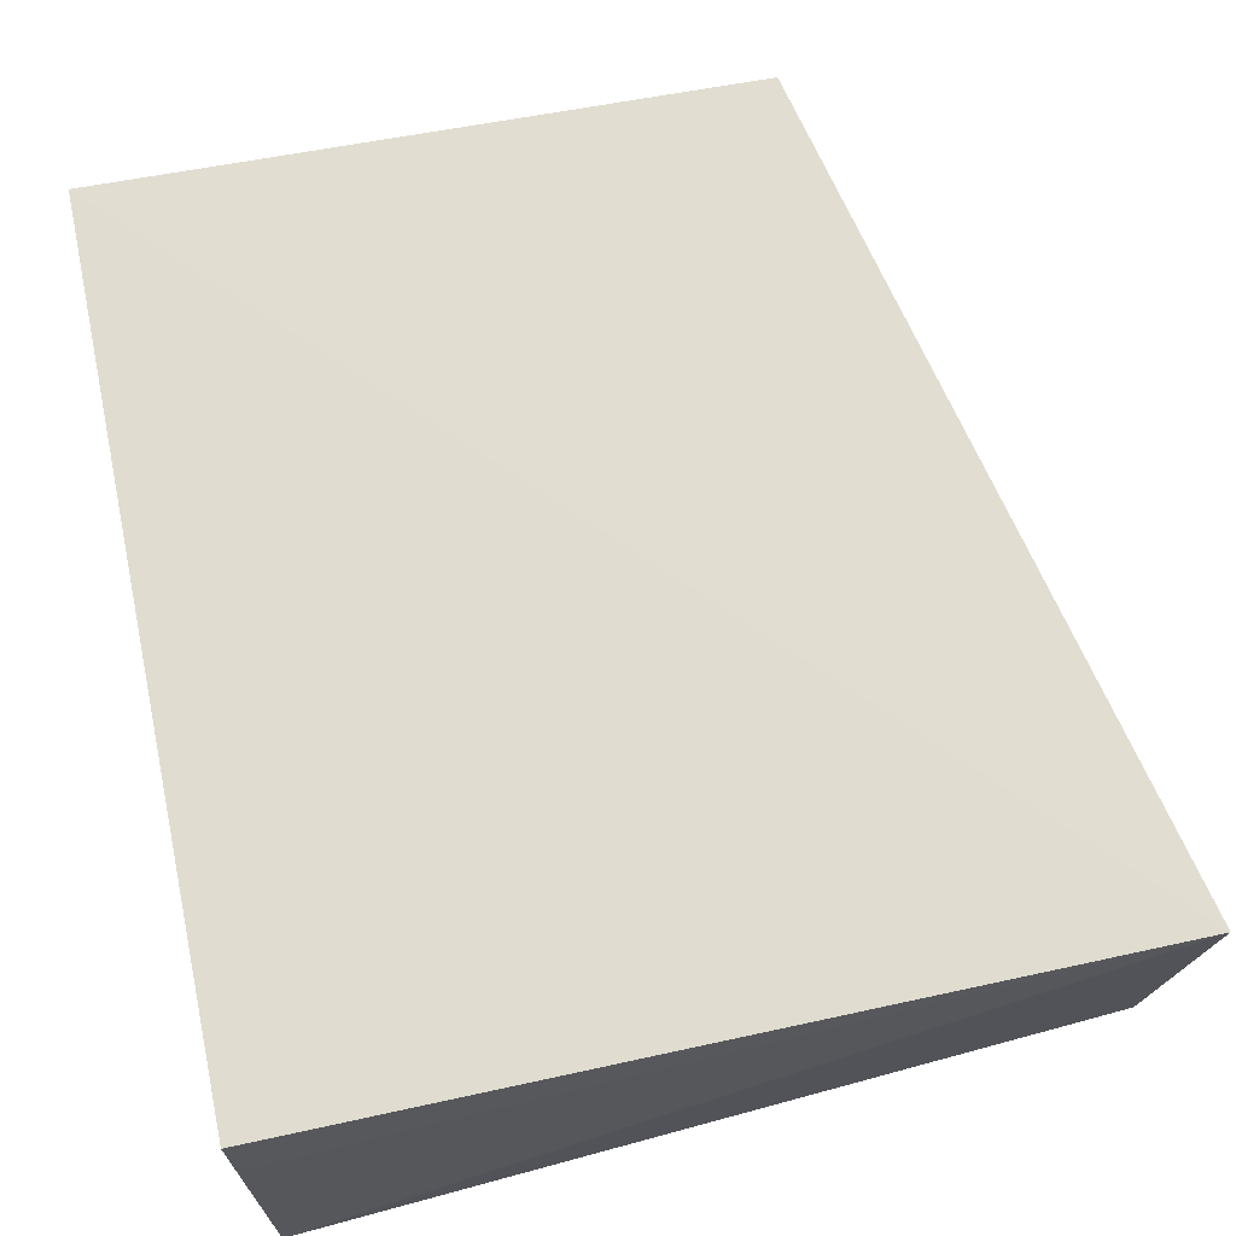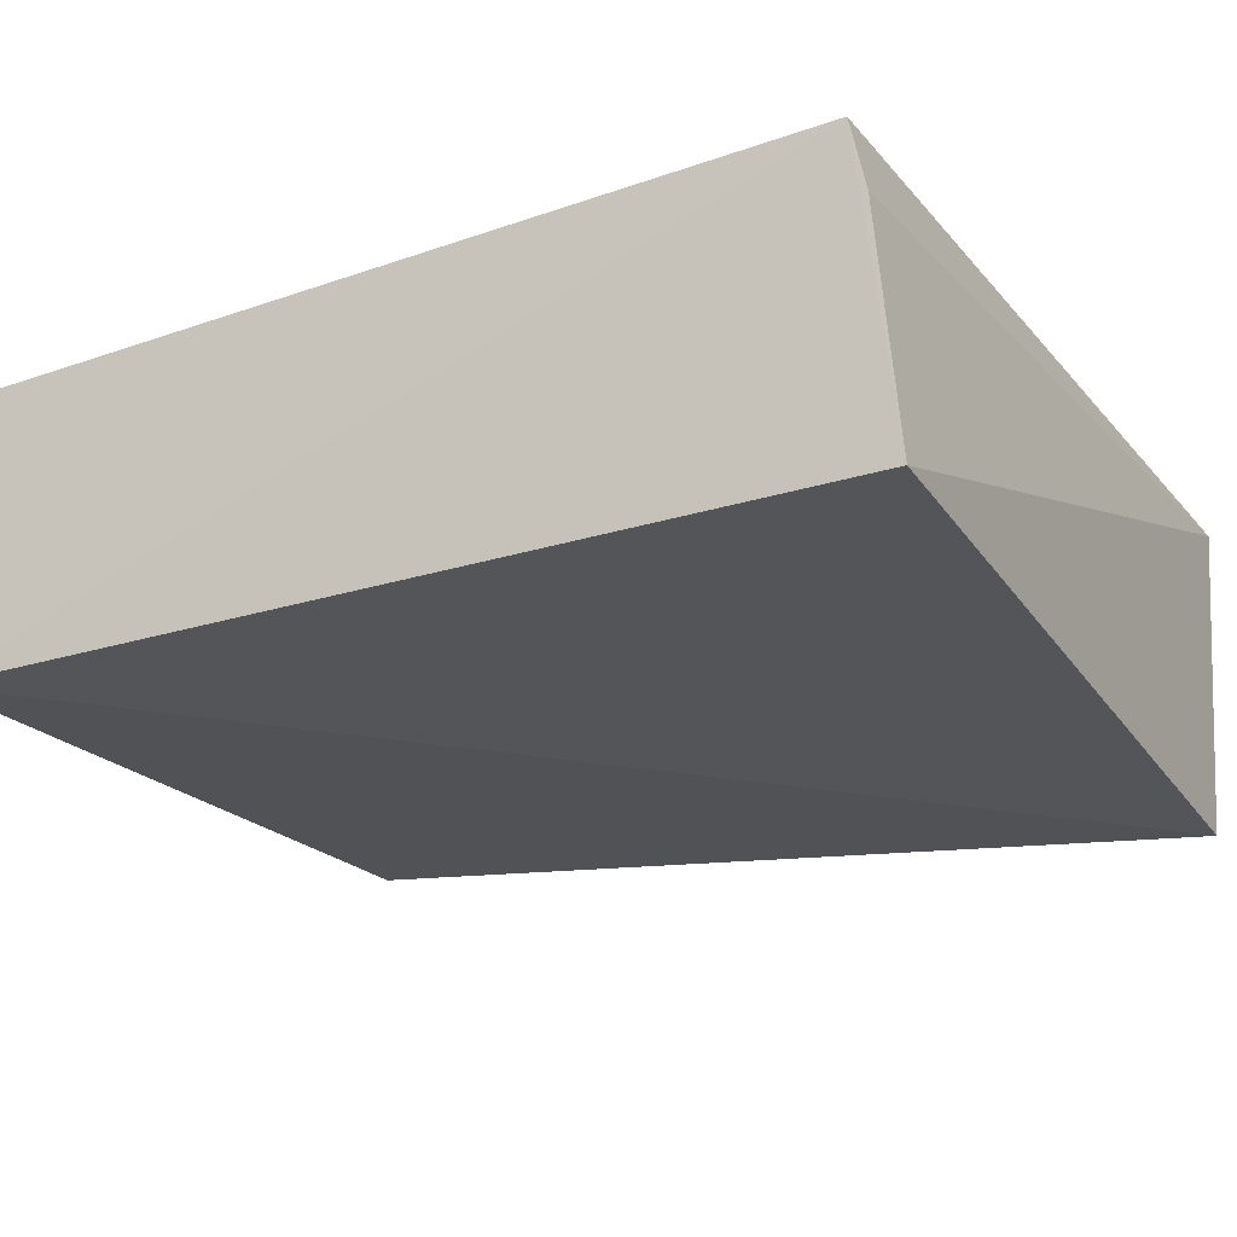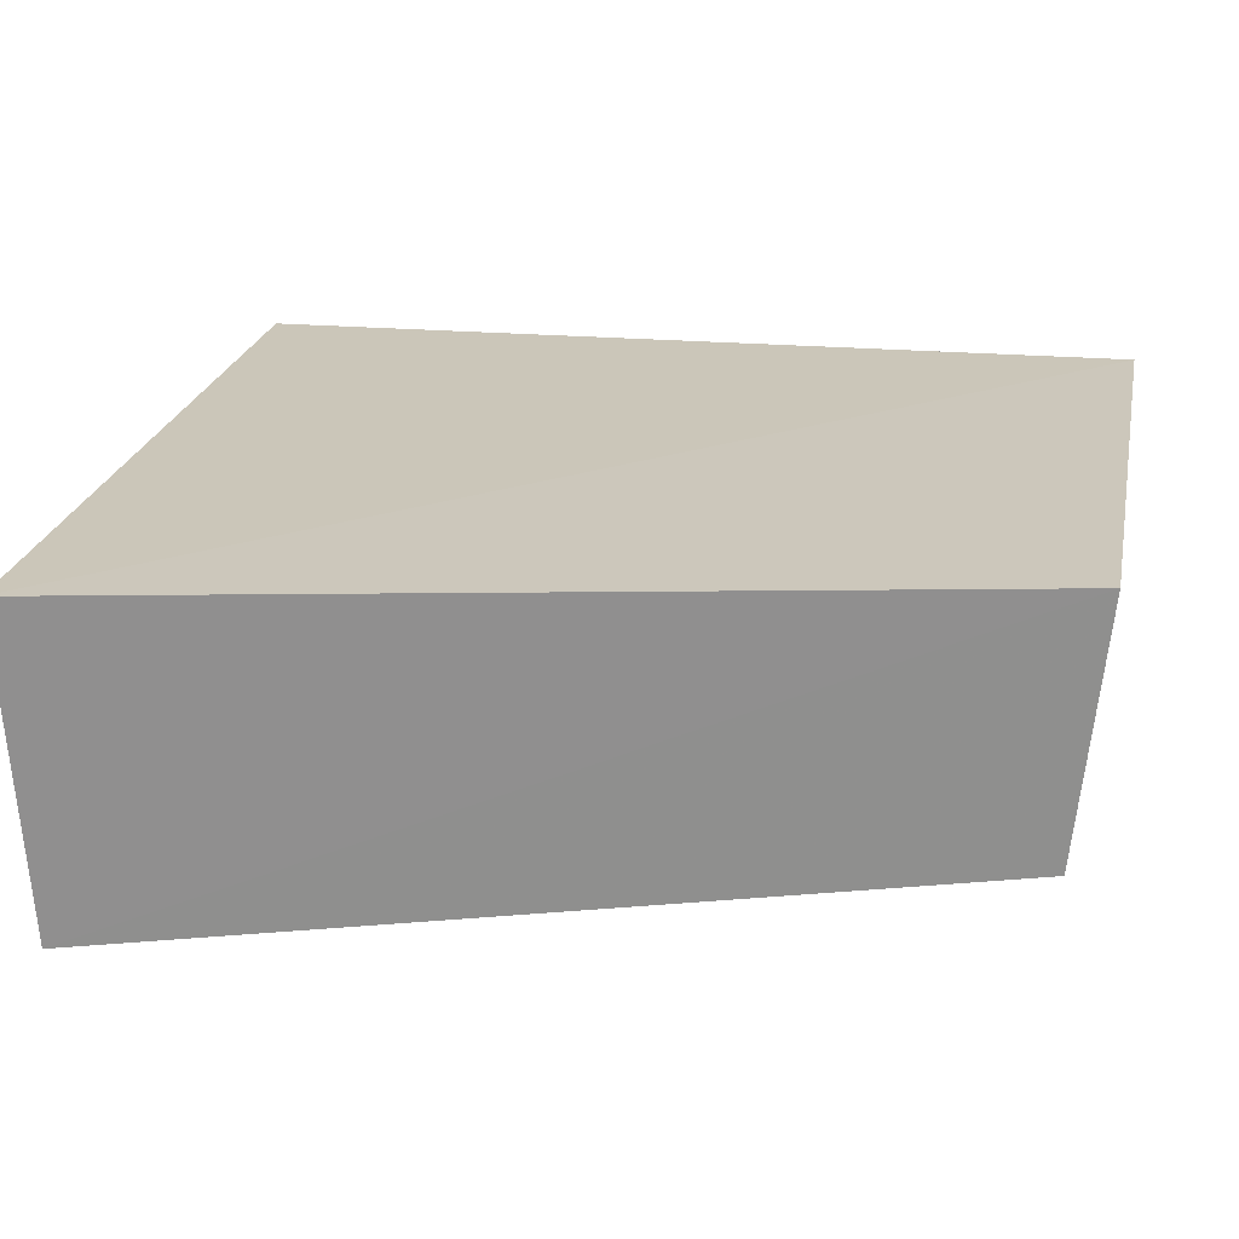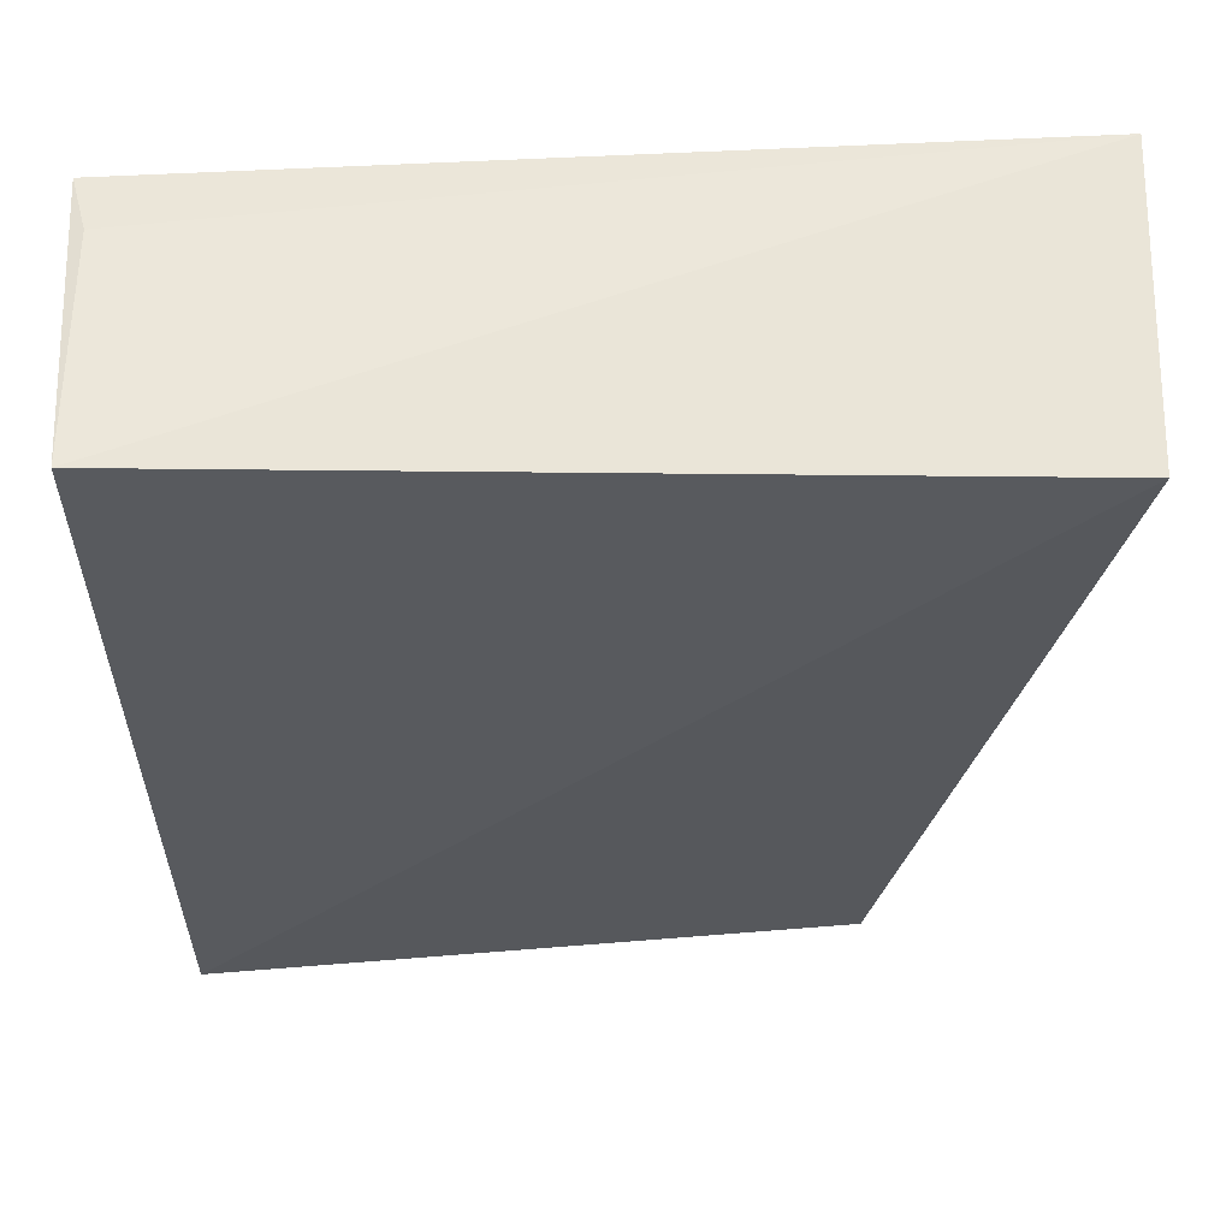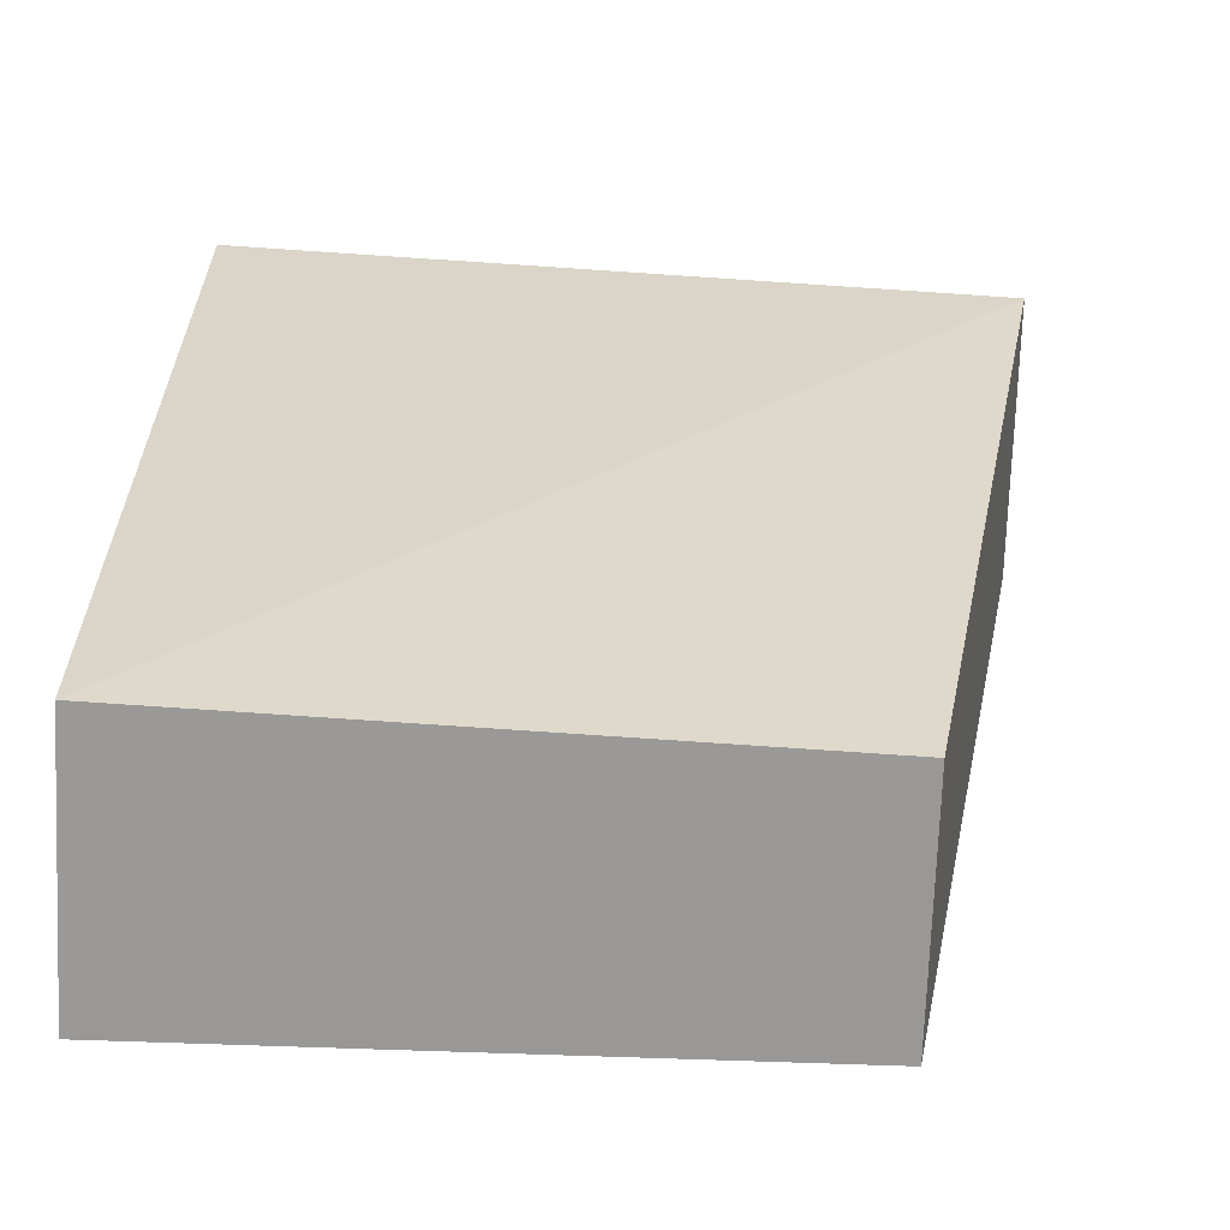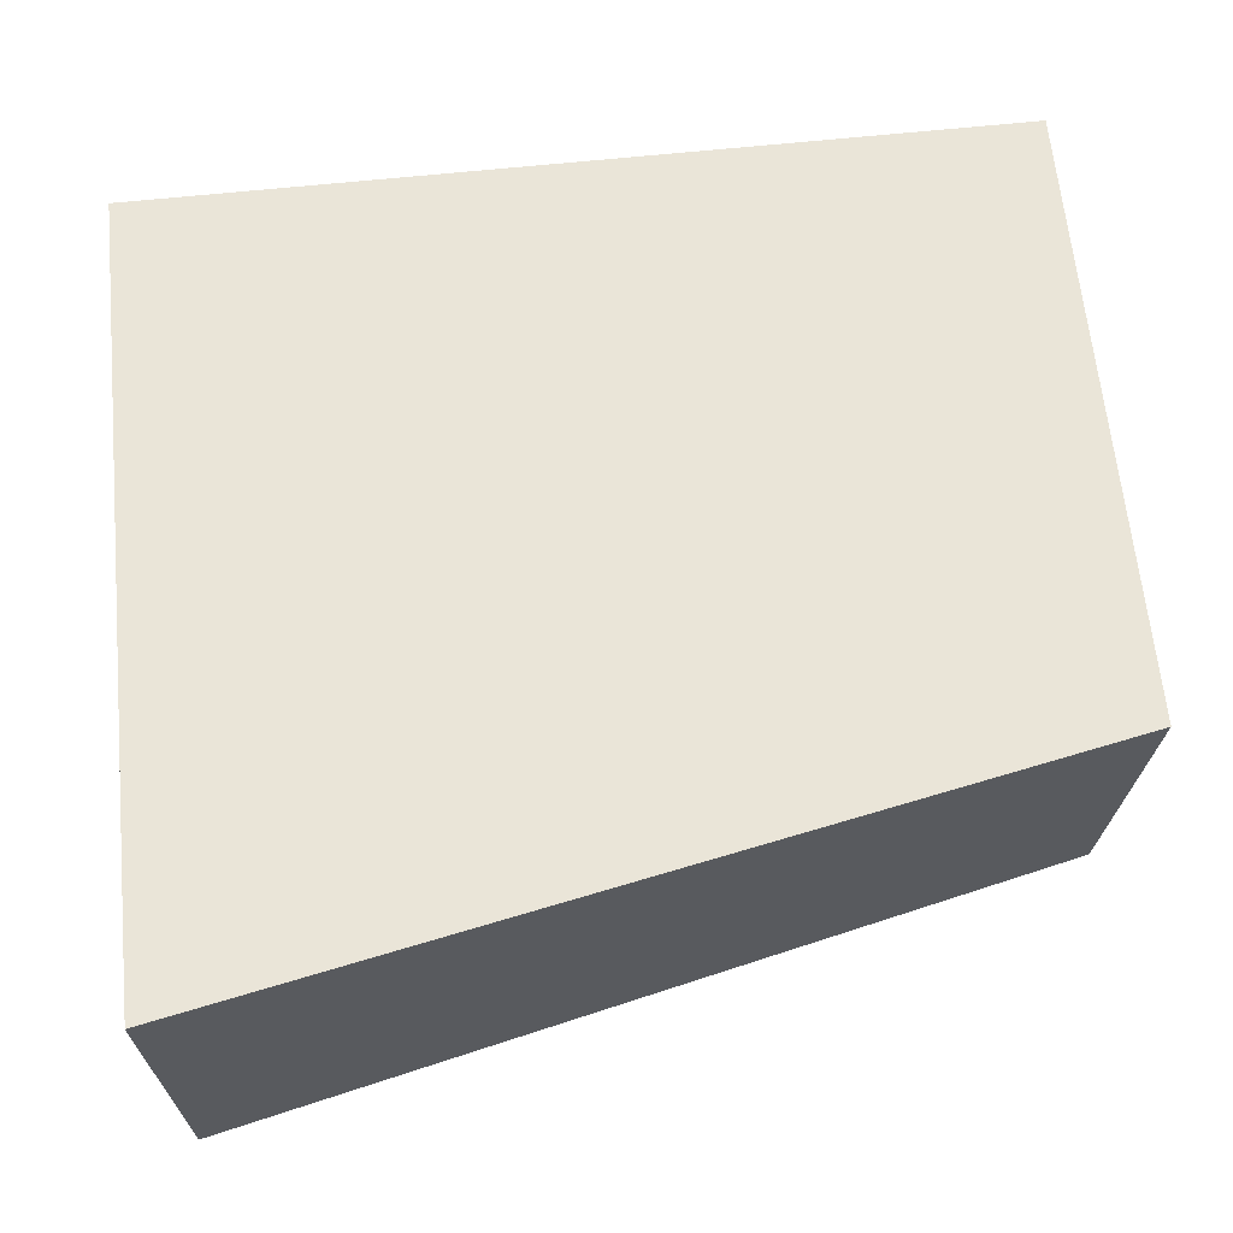
<metadata>
{"format":"obj","ext":"obj","renderer":"f3d","projection":"perspective","resolution":1024,"background":"white","views":[{"elev":68.8,"azim":-12.2,"up":"+Y"},{"elev":-25.0,"azim":-60.5,"up":"+Y"},{"elev":22.0,"azim":98.8,"up":"+Y"},{"elev":57.7,"azim":-1.9,"up":"+Z"},{"elev":-62.4,"azim":-3.3,"up":"+Z"},{"elev":59.9,"azim":83.4,"up":"+Y"}]}
</metadata>
<code>
v 0.03837 -0.06635 0.04393
v 0.03749 -0.08093 0.0432
v 0.03051 -0.06669 0.004001
v 0.0002846 -0.06696 0.002874
v 0.000581 -0.08067 0.04515
v 0.000333 -0.07968 0.004322
v 0.0001196 -0.06704 0.04379
v 0.03014 -0.0786 0.005278
v 0.000754 -0.06978 0.04418
f 1 2 3
f 1 3 4
f 5 2 1
f 6 2 5
f 7 1 4
f 7 6 5
f 7 4 6
f 8 3 2
f 8 2 6
f 8 6 4
f 8 4 3
f 9 7 5
f 9 5 1
f 9 1 7

</code>
